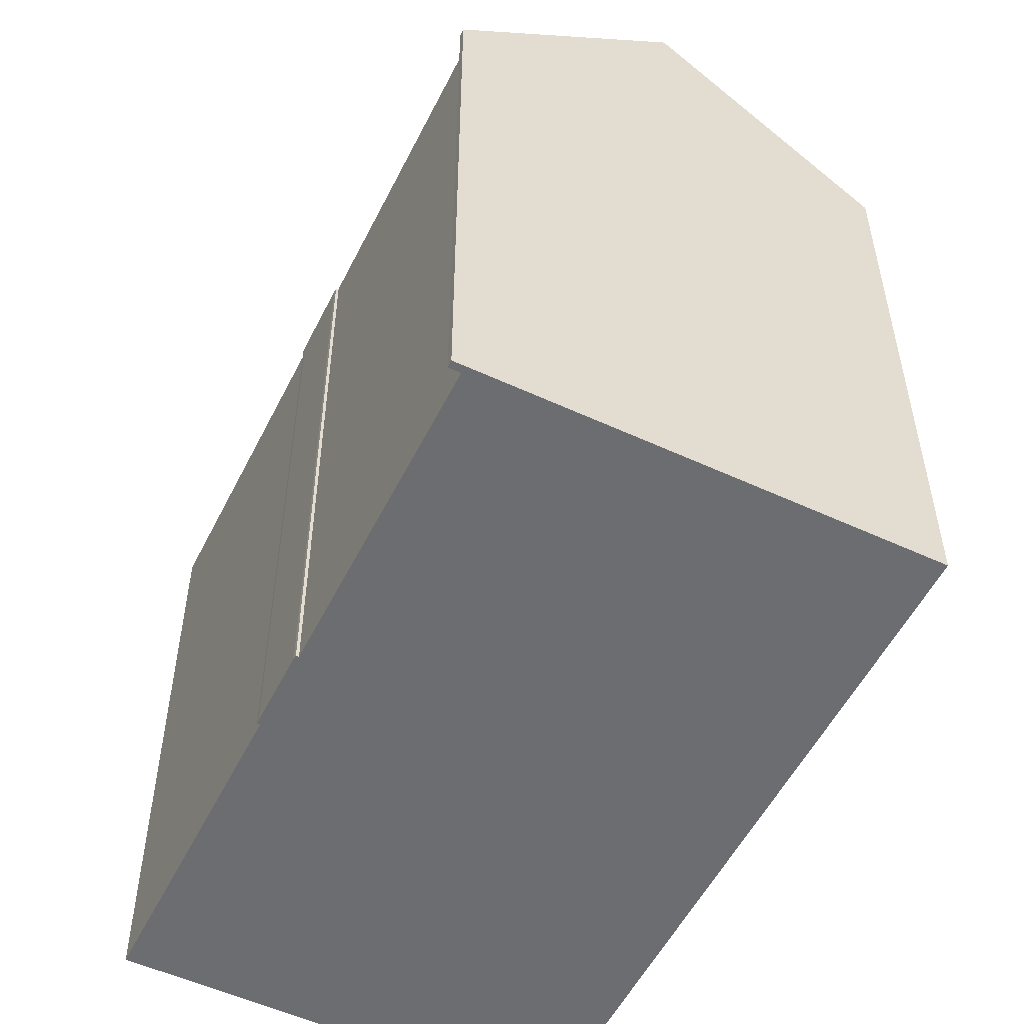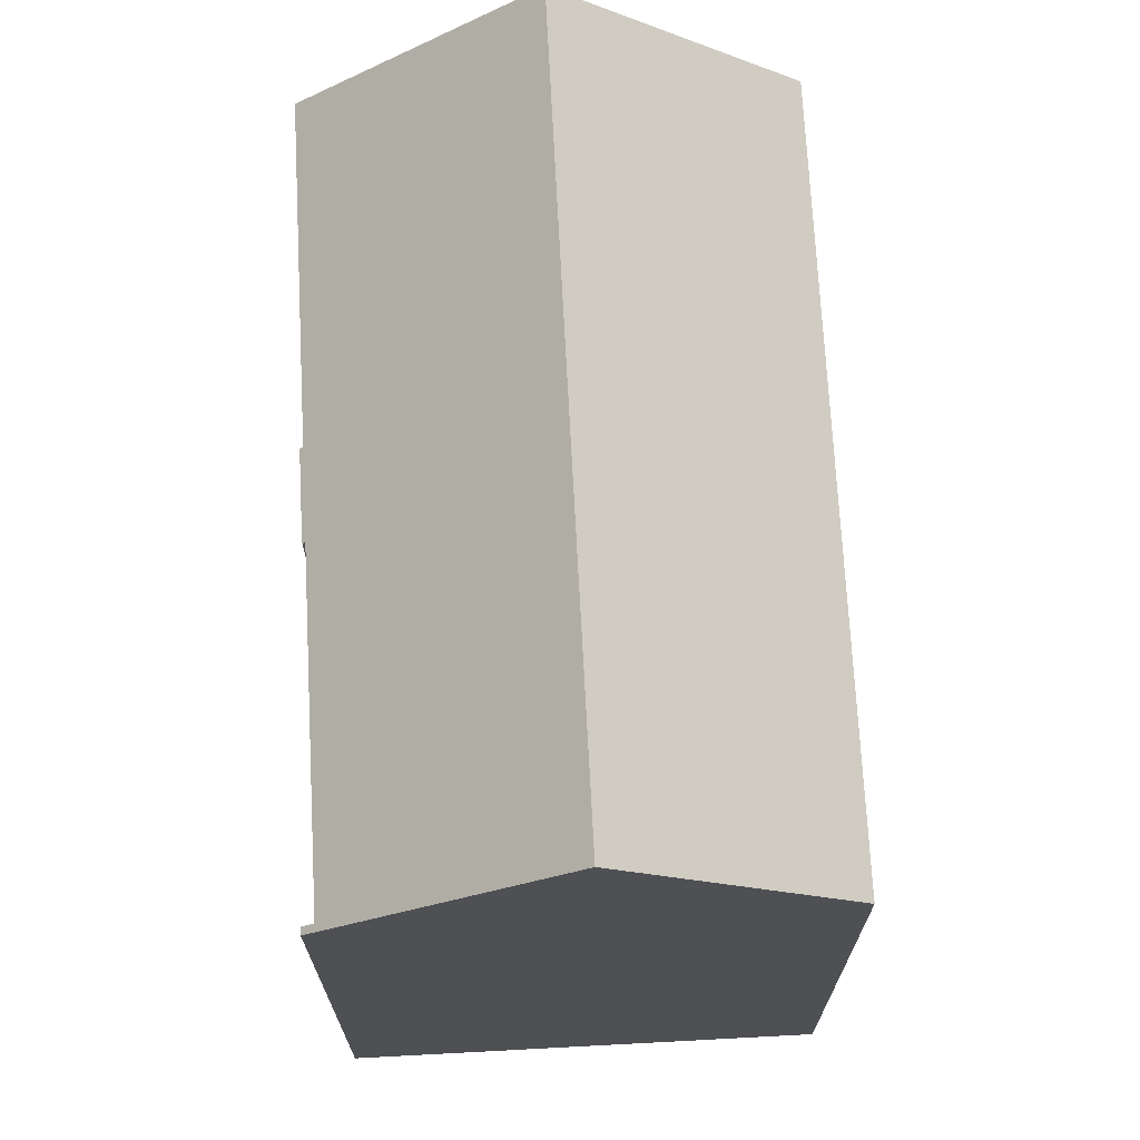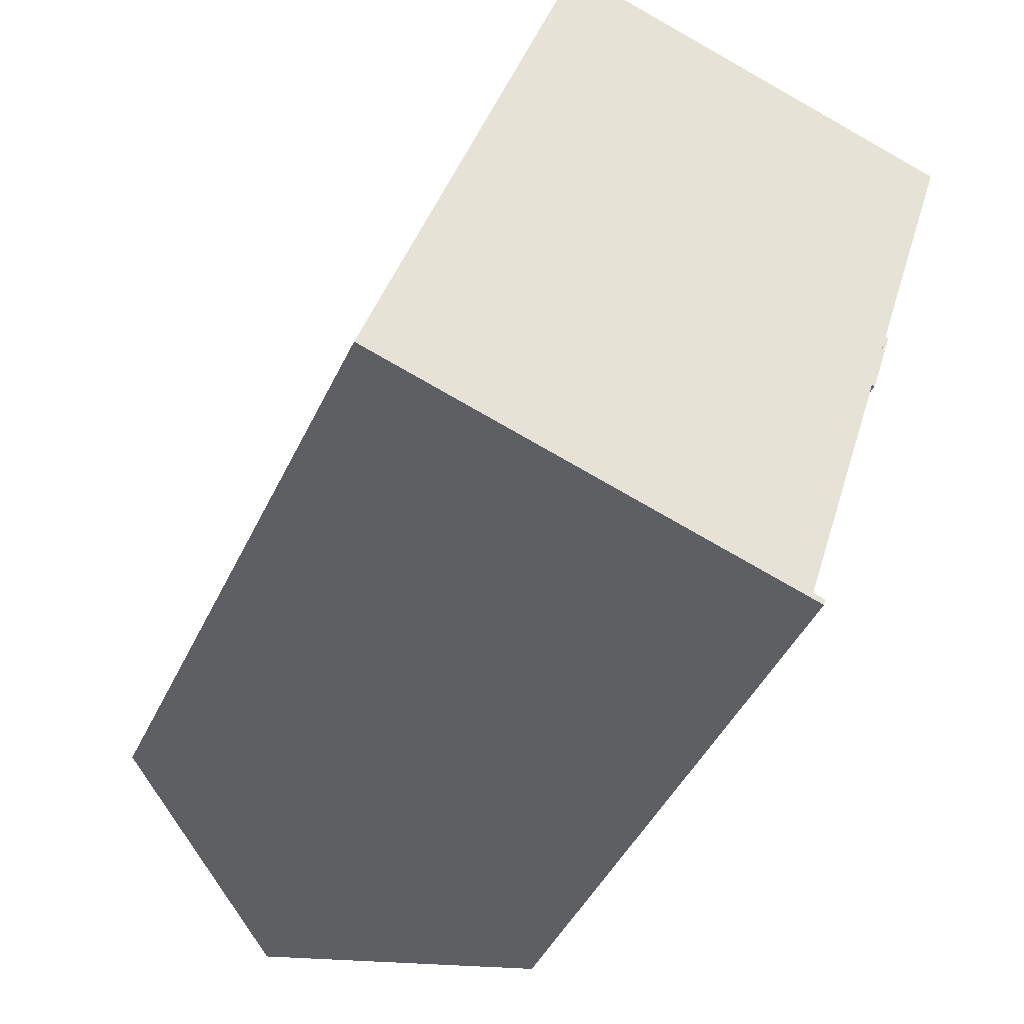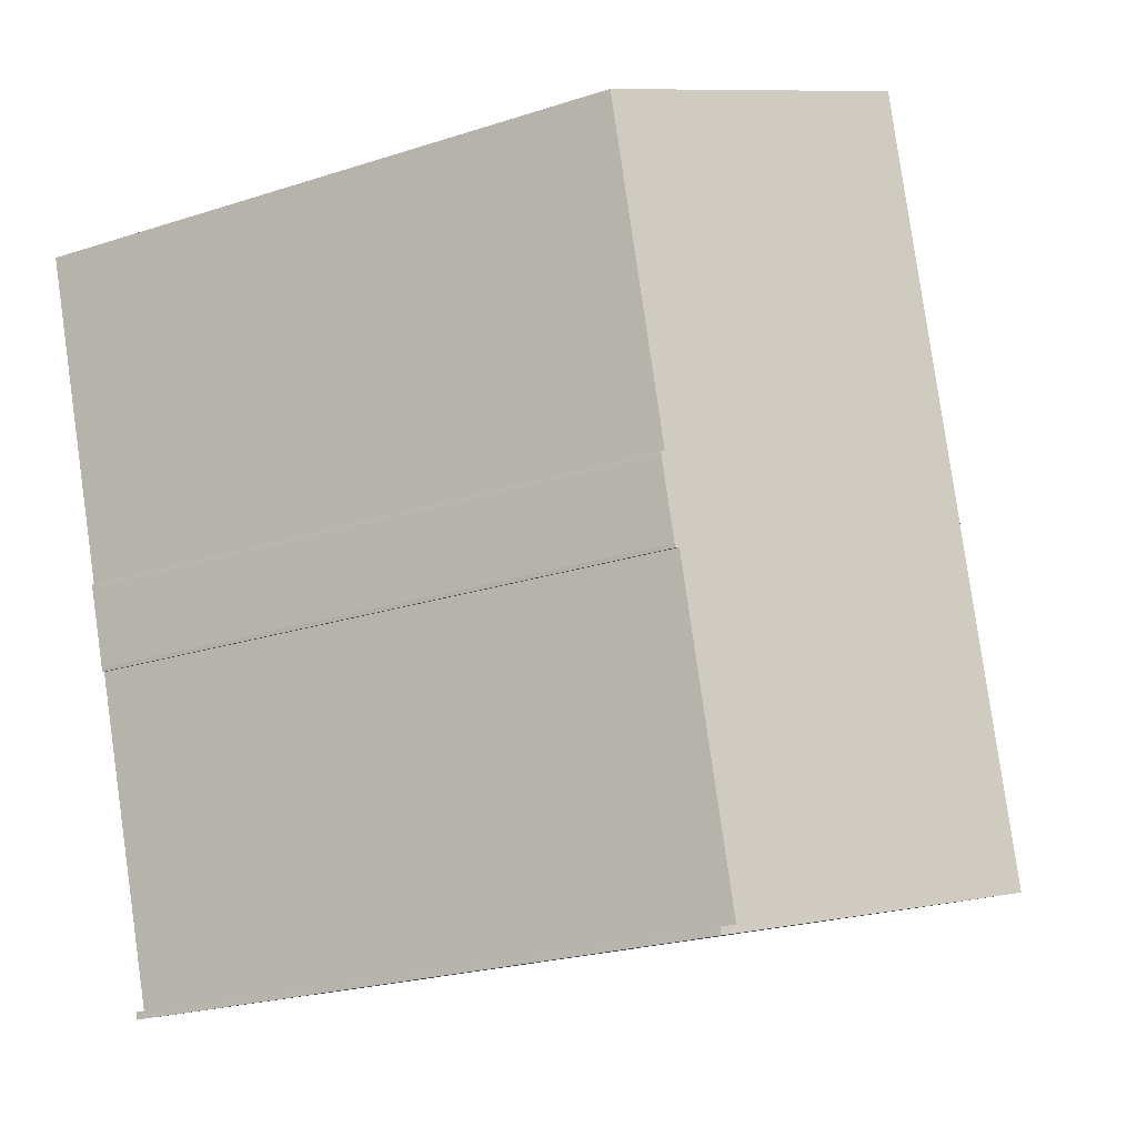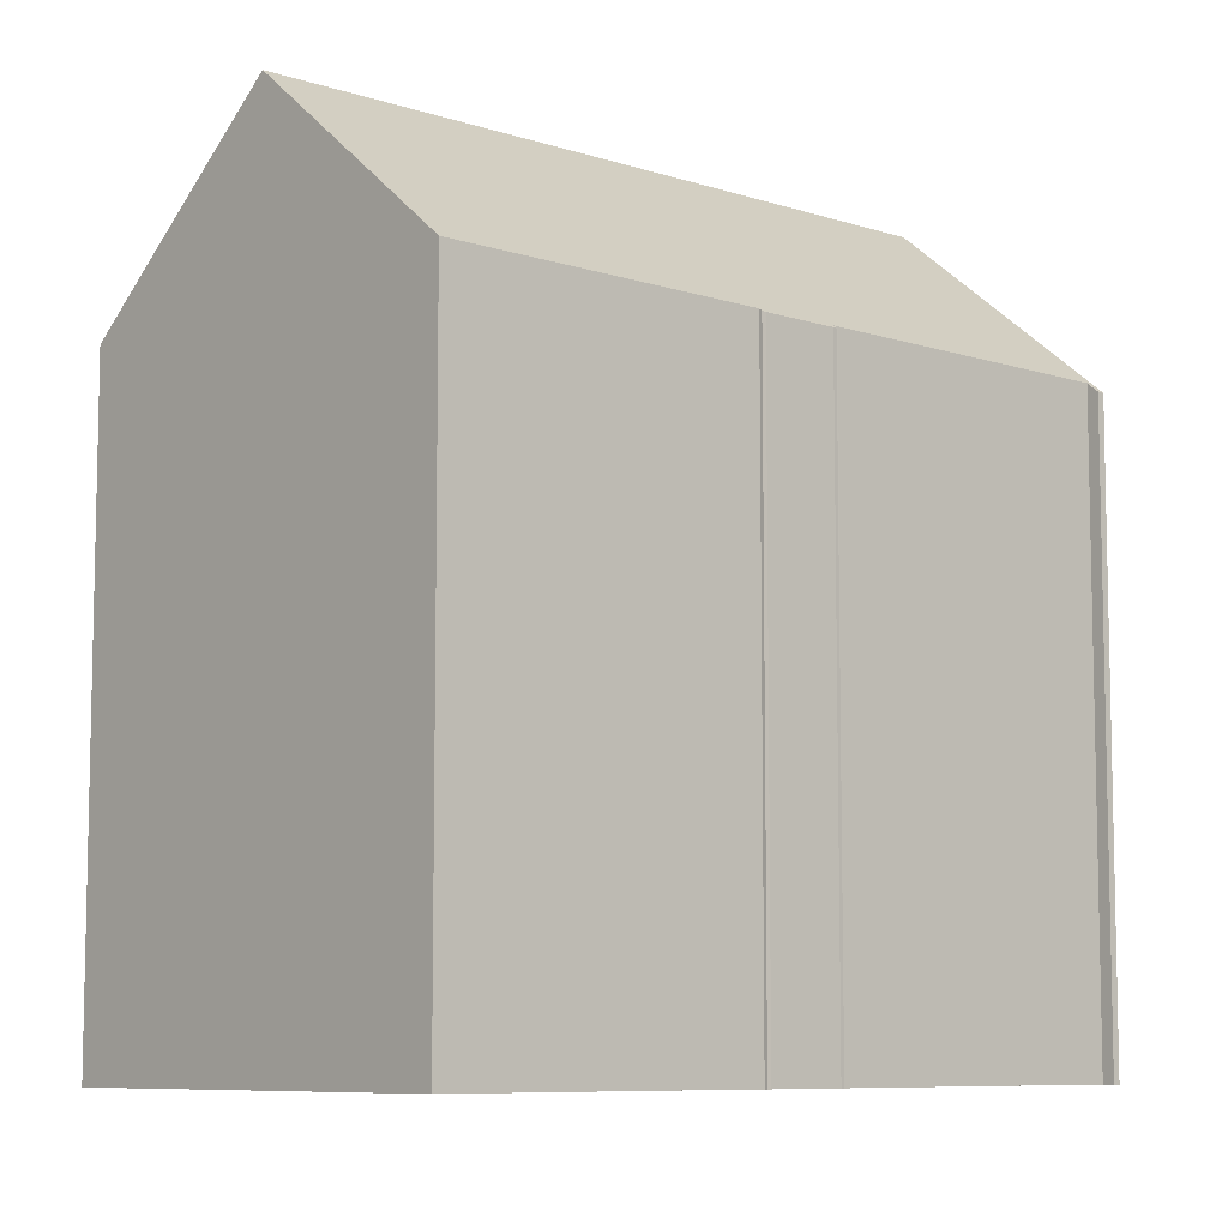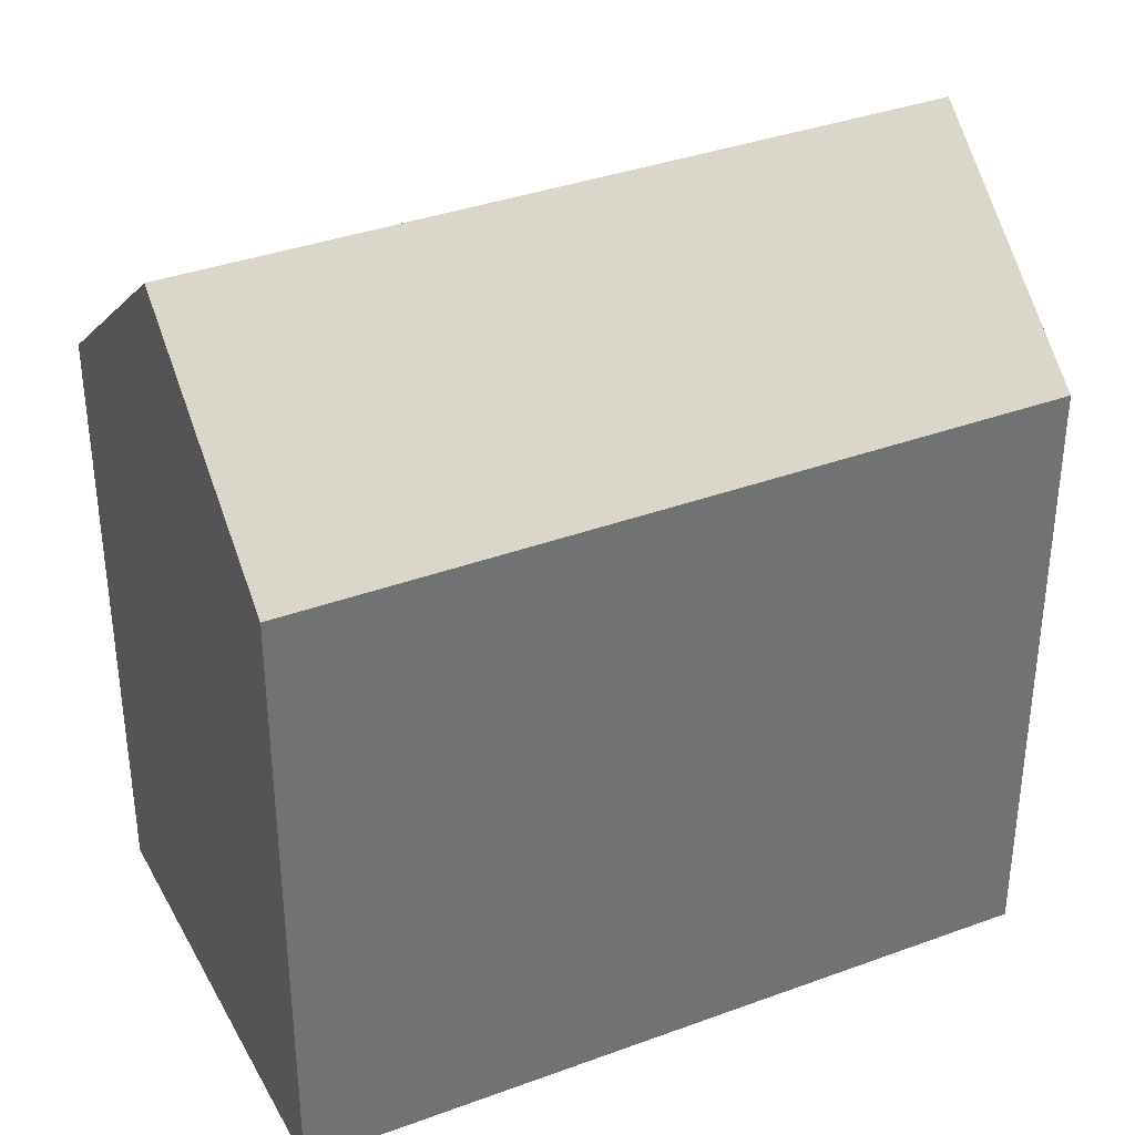
<metadata>
{"format":"obj","ext":"obj","renderer":"f3d","projection":"perspective","resolution":1024,"background":"white","views":[{"elev":-54.0,"azim":171.0,"up":"+Y"},{"elev":70.9,"azim":-165.8,"up":"+Y"},{"elev":-44.7,"azim":-24.2,"up":"+Z"},{"elev":-23.7,"azim":118.4,"up":"+Z"},{"elev":-8.1,"azim":65.1,"up":"+Y"},{"elev":36.4,"azim":-98.4,"up":"+Y"}]}
</metadata>
<code>
v  0 15.58 9.54e-16
v  11.11 20.21 16.39
v  5.501 20.21 -1.706
v  5.611 15.58 18.1
v  16.54 15.64 14.71
v  14.11 15.64 6.899
v  13.42 15.65 4.67
v  13.38 15.64 4.541
v  10.97 15.65 -3.21
v  11.1 15.5 -3.441
v  11.22 15.4 -3.478
v  11.27 15.4 -3.299
v  11.15 15.5 -3.264
v  14.14 15.58 6.73
v  14.07 15.64 6.754
v  14.11 15.58 6.629
v  13.53 15.58 4.74
v  13.49 15.59 4.648
v  13.42 -2.86e-16 4.67
v  13.49 -2.846e-16 4.648
v  11.22 2.13e-16 -3.478
v  11.1 2.107e-16 -3.441
v  5.501 1.045e-16 -1.706
v  0 0 0
v  10.97 1.966e-16 -3.21
v  13.38 -2.781e-16 4.541
v  11.27 2.02e-16 -3.299
v  16.54 -9.007e-16 14.71
v  14.07 -4.136e-16 6.754
v  14.11 -4.224e-16 6.899
v  13.53 -2.902e-16 4.74
v  14.14 -4.121e-16 6.73
v  14.11 -4.059e-16 6.629
v  11.15 1.999e-16 -3.264
v  5.611 -1.108e-15 18.1
v  11.11 -1.004e-15 16.39
g defaultobject
f 1 2 3
f 2 1 4
f 5 6 2
f 3 2 6
f 7 3 6
f 8 3 7
f 9 3 8
f 10 3 9
f 11 10 9
f 12 11 13
f 9 13 11
f 14 7 15
f 7 14 16
f 7 16 17
f 7 17 18
f 18 19 7
f 19 18 20
f 10 1 3
f 1 10 11
f 1 11 21
f 1 21 22
f 1 22 23
f 1 23 24
f 19 8 7
f 8 19 9
f 9 19 25
f 25 19 26
f 27 11 12
f 11 27 21
f 28 6 5
f 6 28 15
f 15 28 29
f 29 28 30
f 17 20 18
f 20 17 31
f 32 16 14
f 16 32 33
f 16 31 17
f 31 16 33
f 25 13 9
f 13 25 12
f 12 25 27
f 27 25 34
f 4 5 2
f 5 4 35
f 5 35 28
f 28 35 36
f 29 14 15
f 14 29 32
f 24 4 1
f 4 24 35
f 20 29 19
f 29 20 31
f 29 31 33
f 29 33 32
f 27 22 21
f 22 27 34
f 22 34 25
f 23 35 24
f 35 23 25
f 25 23 22
f 35 25 26
f 35 26 19
f 35 19 30
f 35 30 28
f 35 28 36

</code>
